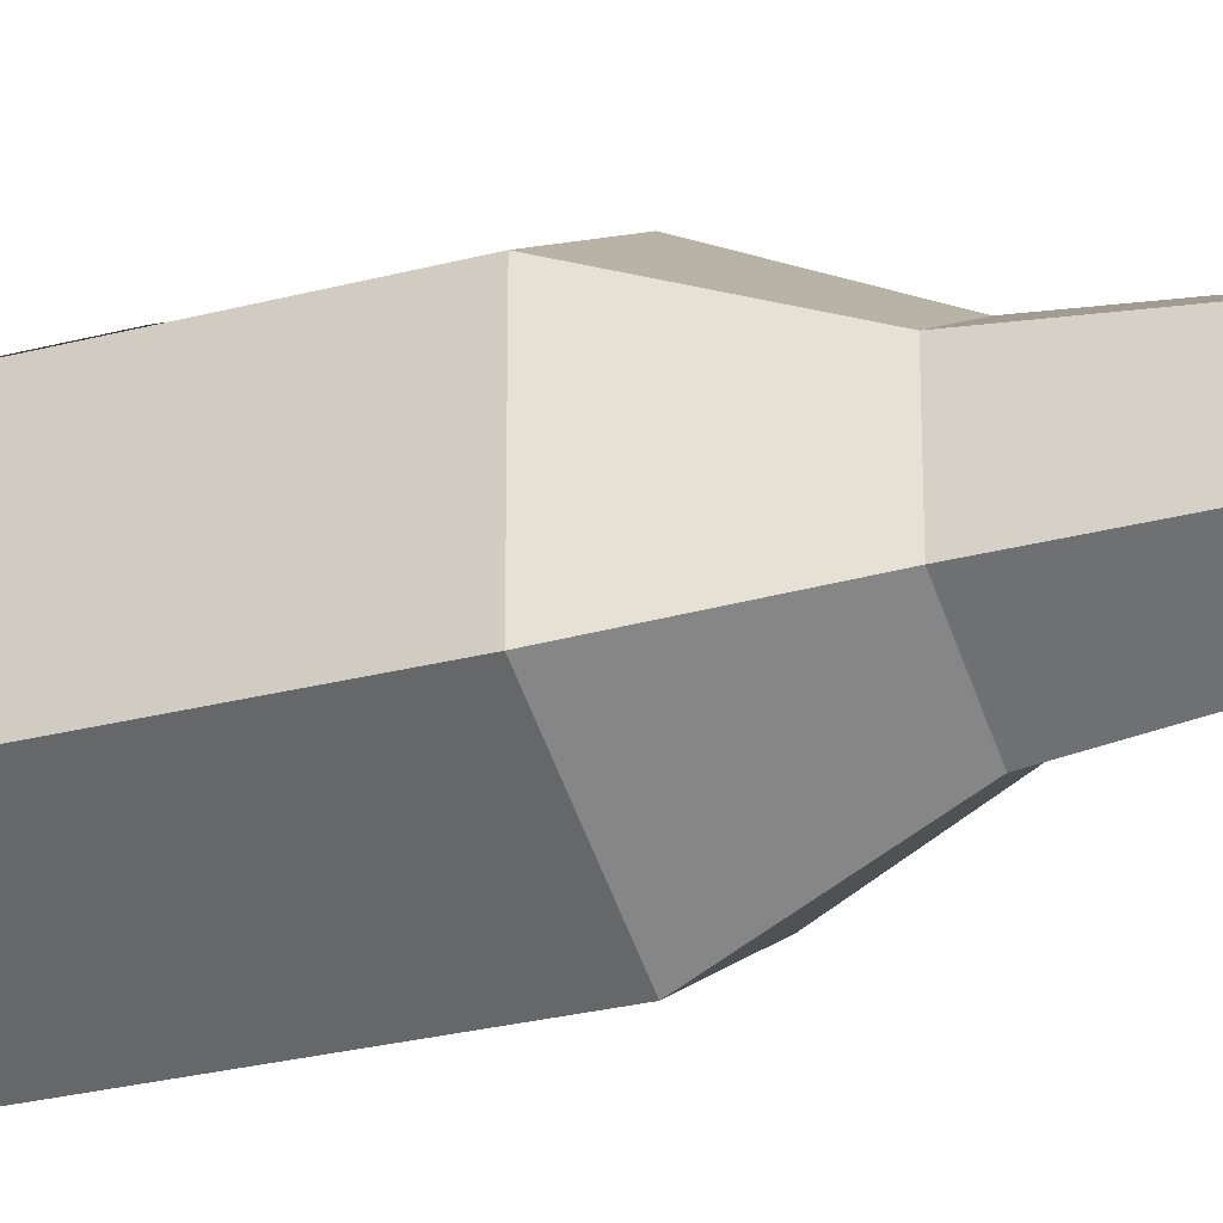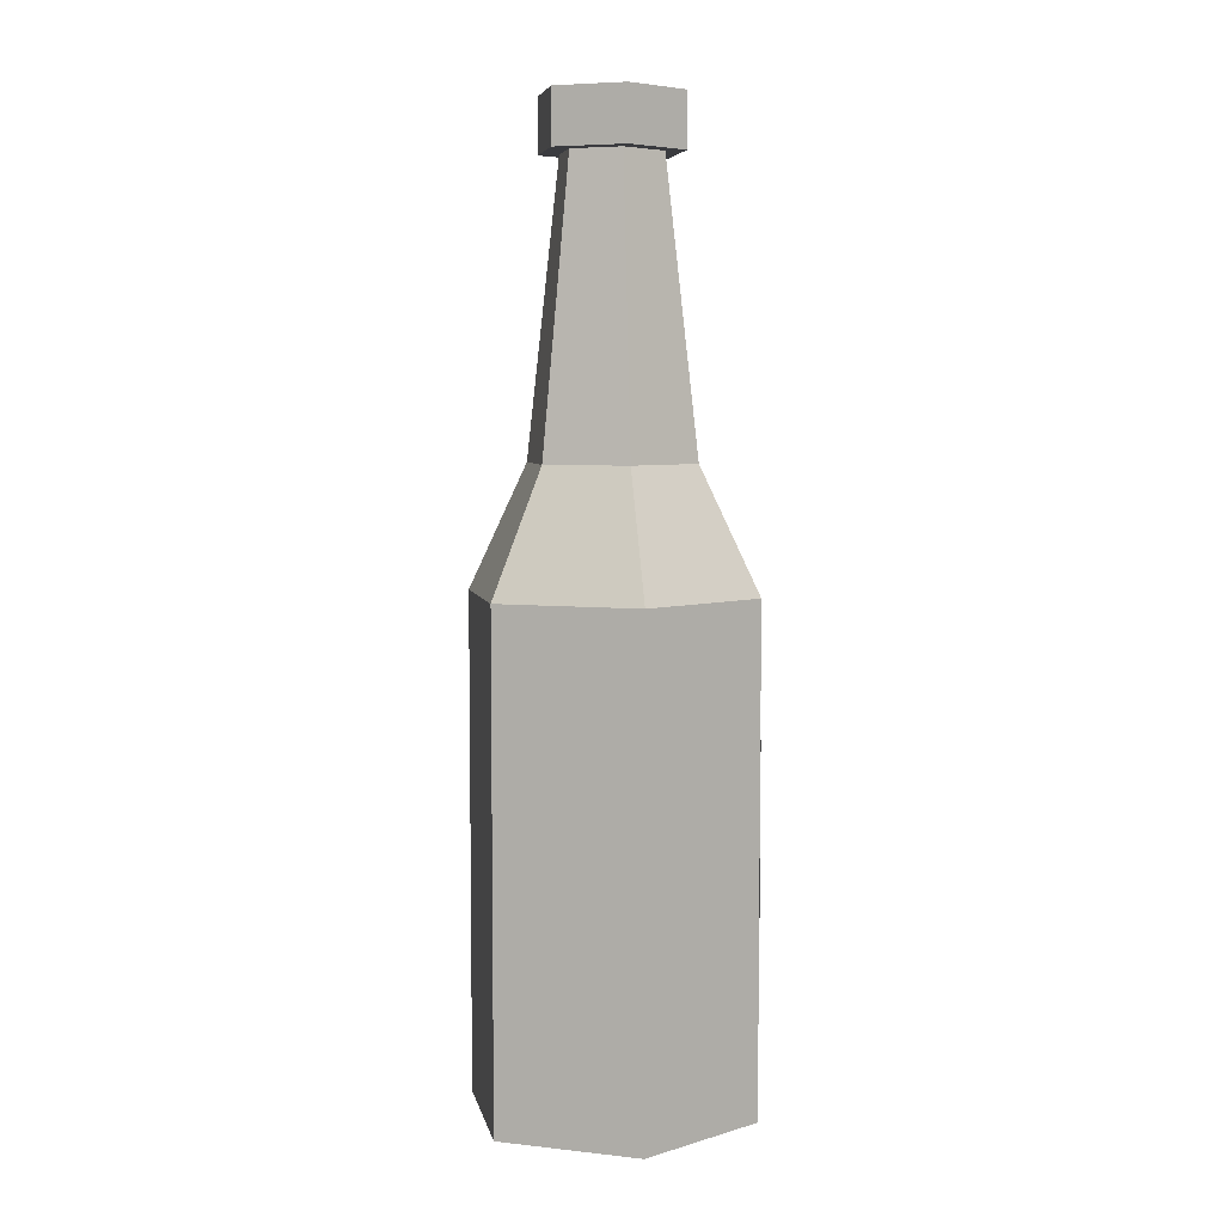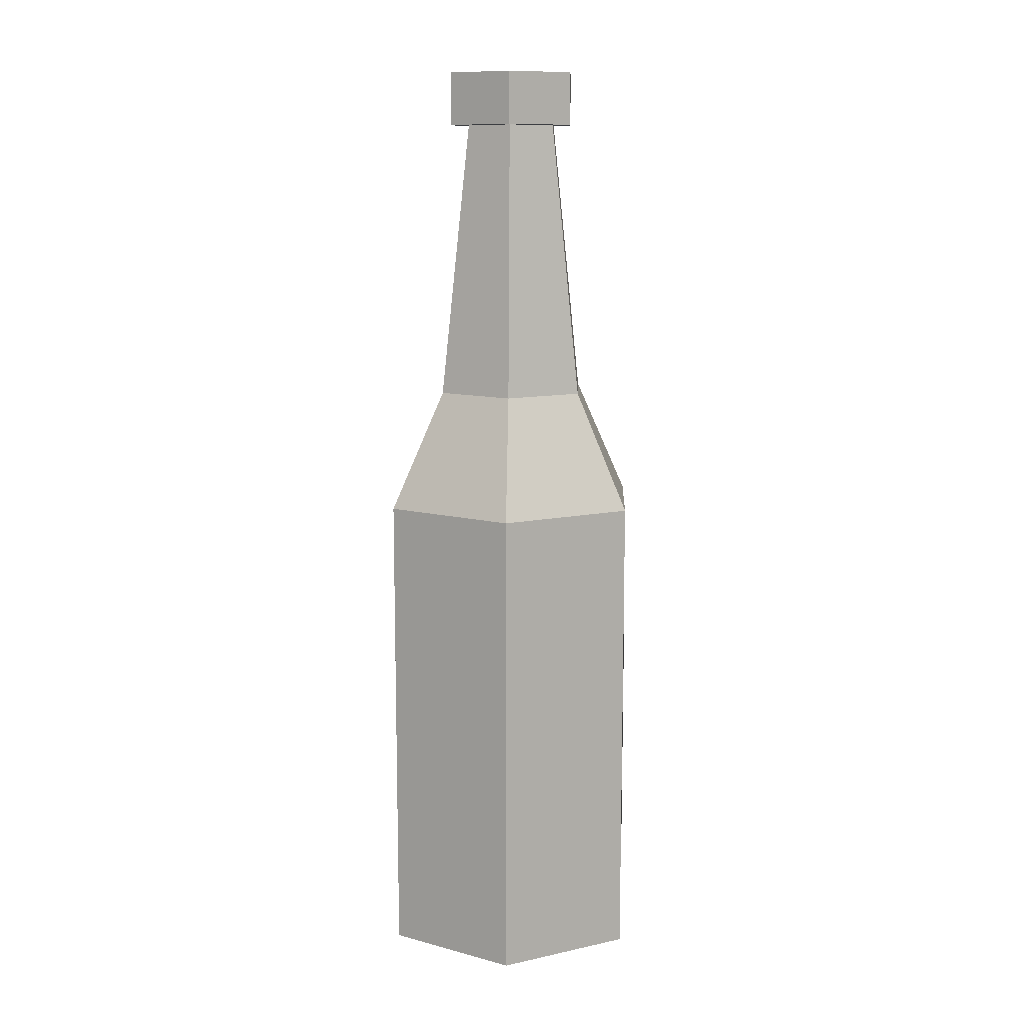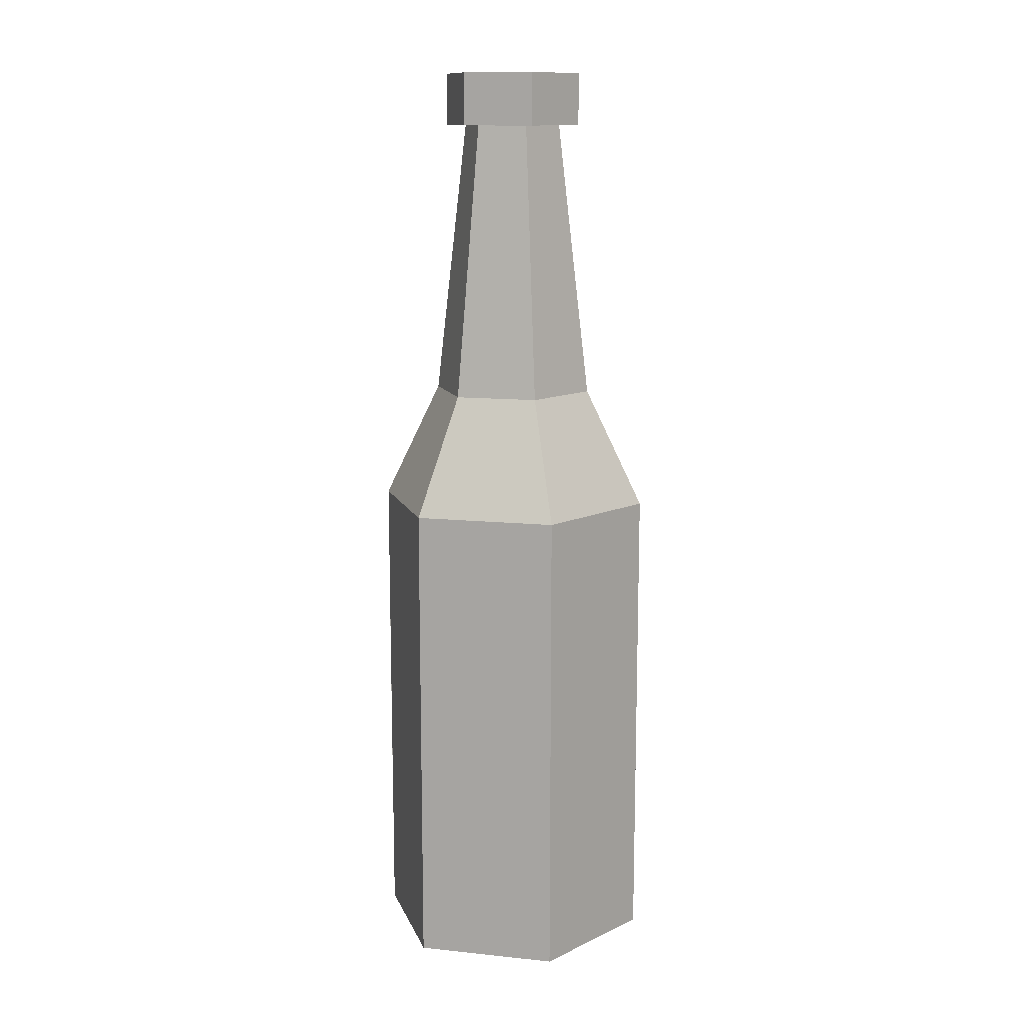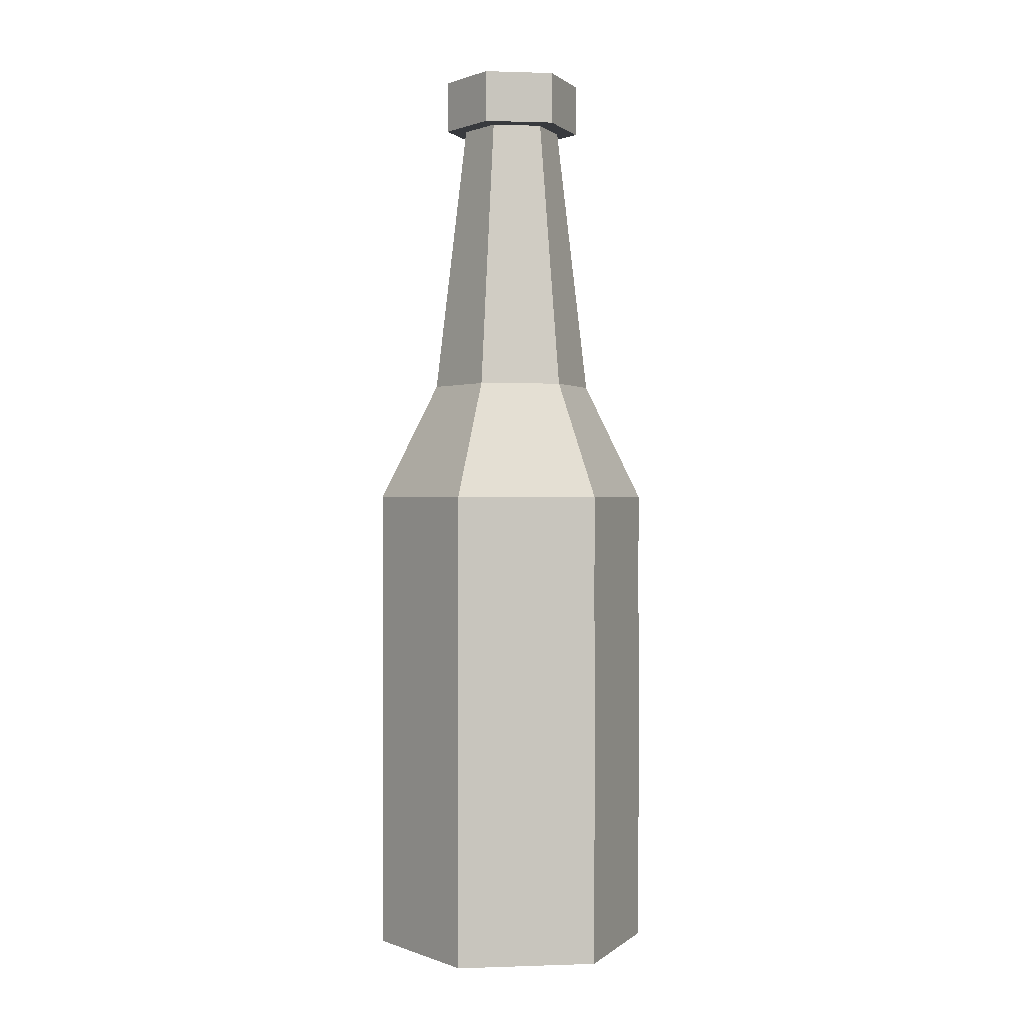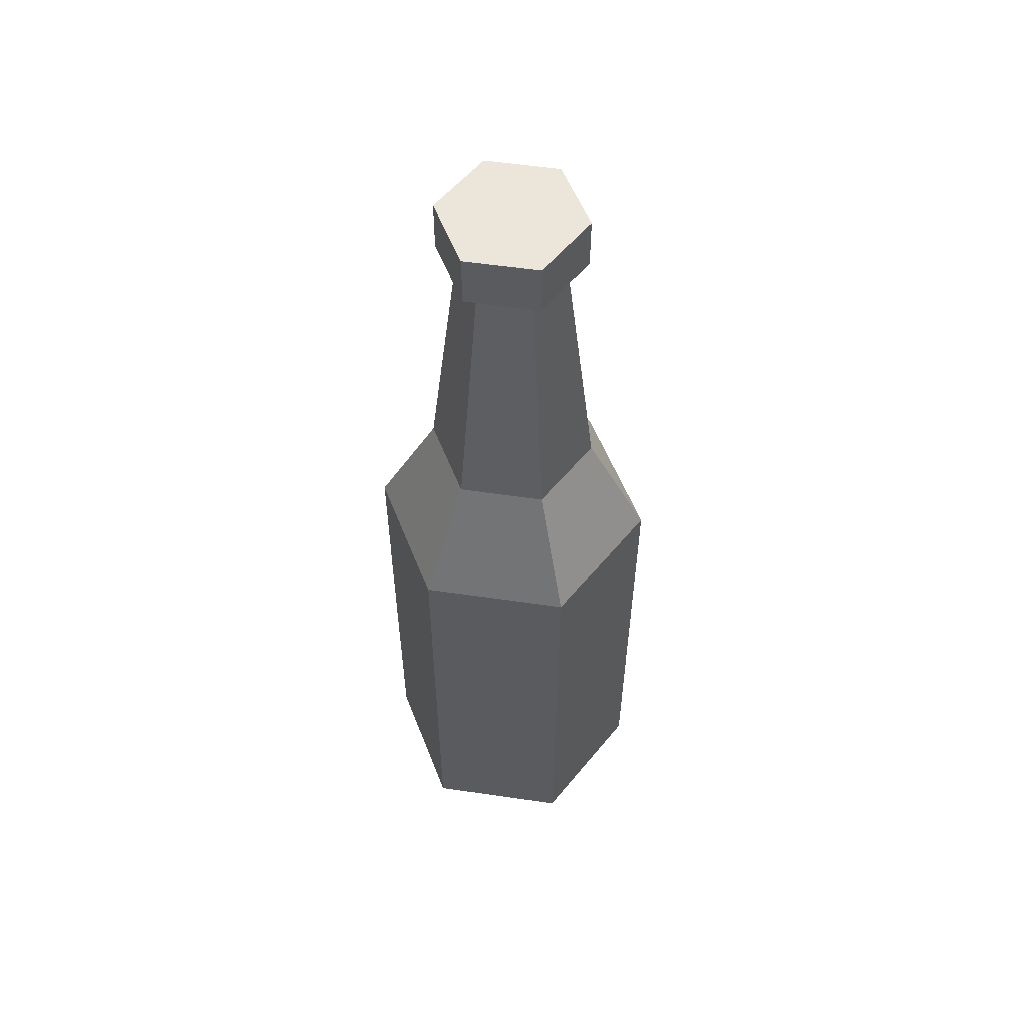
<metadata>
{"format":"obj","ext":"obj","renderer":"f3d","projection":"perspective","resolution":1024,"background":"white","views":[{"elev":-25.8,"azim":113.2,"up":"+Z"},{"elev":5.8,"azim":-131.6,"up":"+Y"},{"elev":11.4,"azim":-117.6,"up":"+Y"},{"elev":12.6,"azim":163.4,"up":"+Y"},{"elev":0.5,"azim":-37.2,"up":"+Y"},{"elev":55.9,"azim":158.7,"up":"+Y"}]}
</metadata>
<code>
o Cylinder.001_Cylinder
v 0 0 -0.1264
v 0 0.4325 -0.1264
v 0.1094 0 -0.06319
v 0.1094 0.4325 -0.06319
v 0.1094 0 0.06319
v 0.1094 0.4325 0.06319
v -0 0 0.1264
v -0 0.4325 0.1264
v -0.1094 0 0.06319
v -0.1094 0.4325 0.06319
v -0.1094 0 -0.06319
v -0.1094 0.4325 -0.06319
v 0.06394 0.5397 -0.03692
v 0 0.5397 -0.07383
v 0.06394 0.5397 0.03692
v 0 0.5397 0.07383
v -0.06394 0.5397 0.03692
v -0.06394 0.5397 -0.03692
v 0.03887 0.7882 -0.02244
v 0 0.7882 -0.04489
v 0.03887 0.7882 0.02244
v 0 0.7882 0.04489
v -0.03887 0.7882 0.02244
v -0.03887 0.7882 -0.02244
v 0.05471 0.7882 -0.03159
v 0 0.7882 -0.06317
v 0.05471 0.7882 0.03159
v 0 0.7882 0.06317
v -0.05471 0.7882 0.03159
v -0.05471 0.7882 -0.03159
v 0.05471 0.8352 -0.03159
v 0 0.8352 -0.06317
v 0.05471 0.8352 0.03159
v 0 0.8352 0.06317
v -0.05471 0.8352 0.03159
v -0.05471 0.8352 -0.03159
v 0.1094 0.1149 0.06369
v 0.1094 0.3176 0.06369
v -0 0.1149 0.1269
v -0 0.3176 0.1269
v -0.1094 0.1149 0.06369
v -0.1094 0.3176 0.06369
f 1 2 4 3
f 3 4 6 5
f 5 6 8 7
f 7 8 10 9
f 8 6 15 16
f 9 10 12 11
f 11 12 2 1
f 1 3 5 7 9 11
f 17 16 22 23
f 2 12 18 14
f 10 8 16 17
f 6 4 13 15
f 12 10 17 18
f 4 2 14 13
f 20 24 30 26
f 15 13 19 21
f 18 17 23 24
f 16 15 21 22
f 13 14 20 19
f 14 18 24 20
f 30 29 35 36
f 23 22 28 29
f 21 19 25 27
f 24 23 29 30
f 22 21 27 28
f 19 20 26 25
f 31 32 36 35 34 33
f 28 27 33 34
f 25 26 32 31
f 26 30 36 32
f 29 28 34 35
f 27 25 31 33
f 37 38 40 39
f 39 40 42 41

</code>
